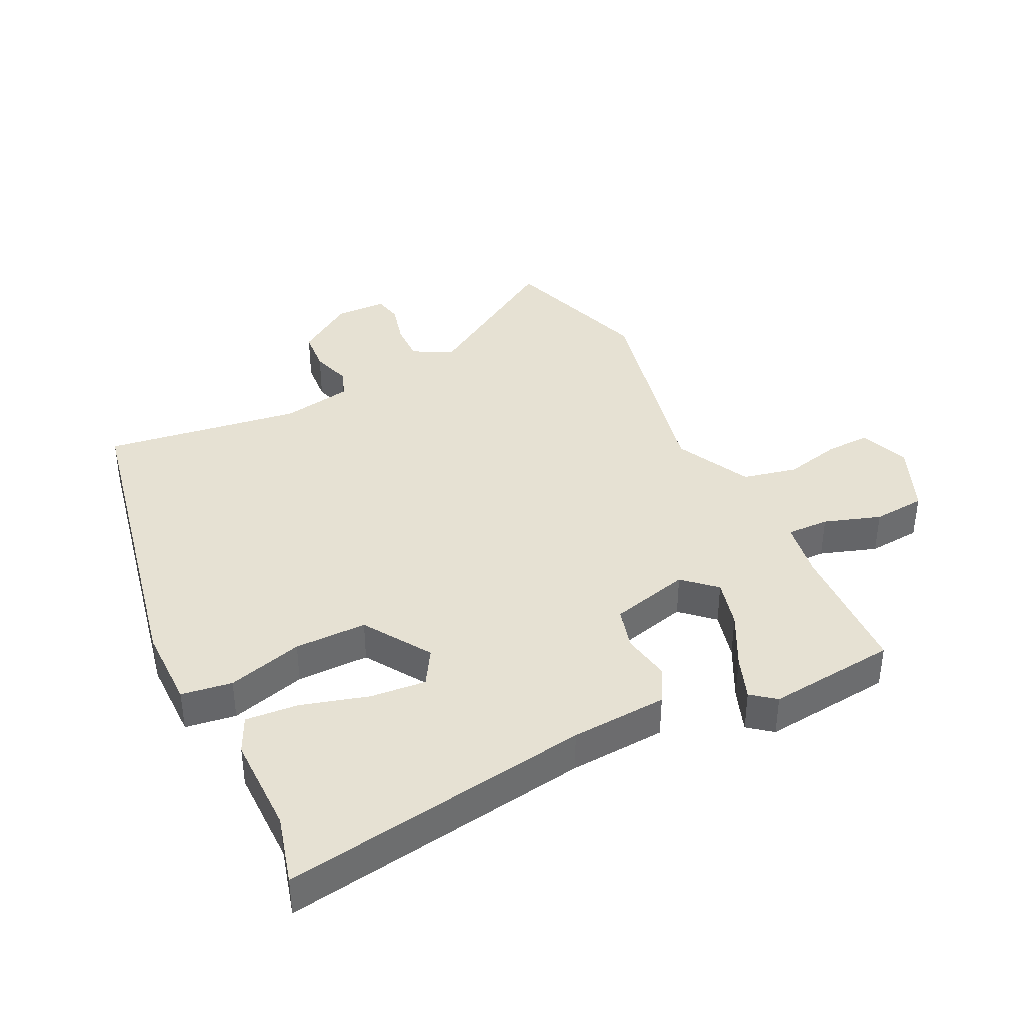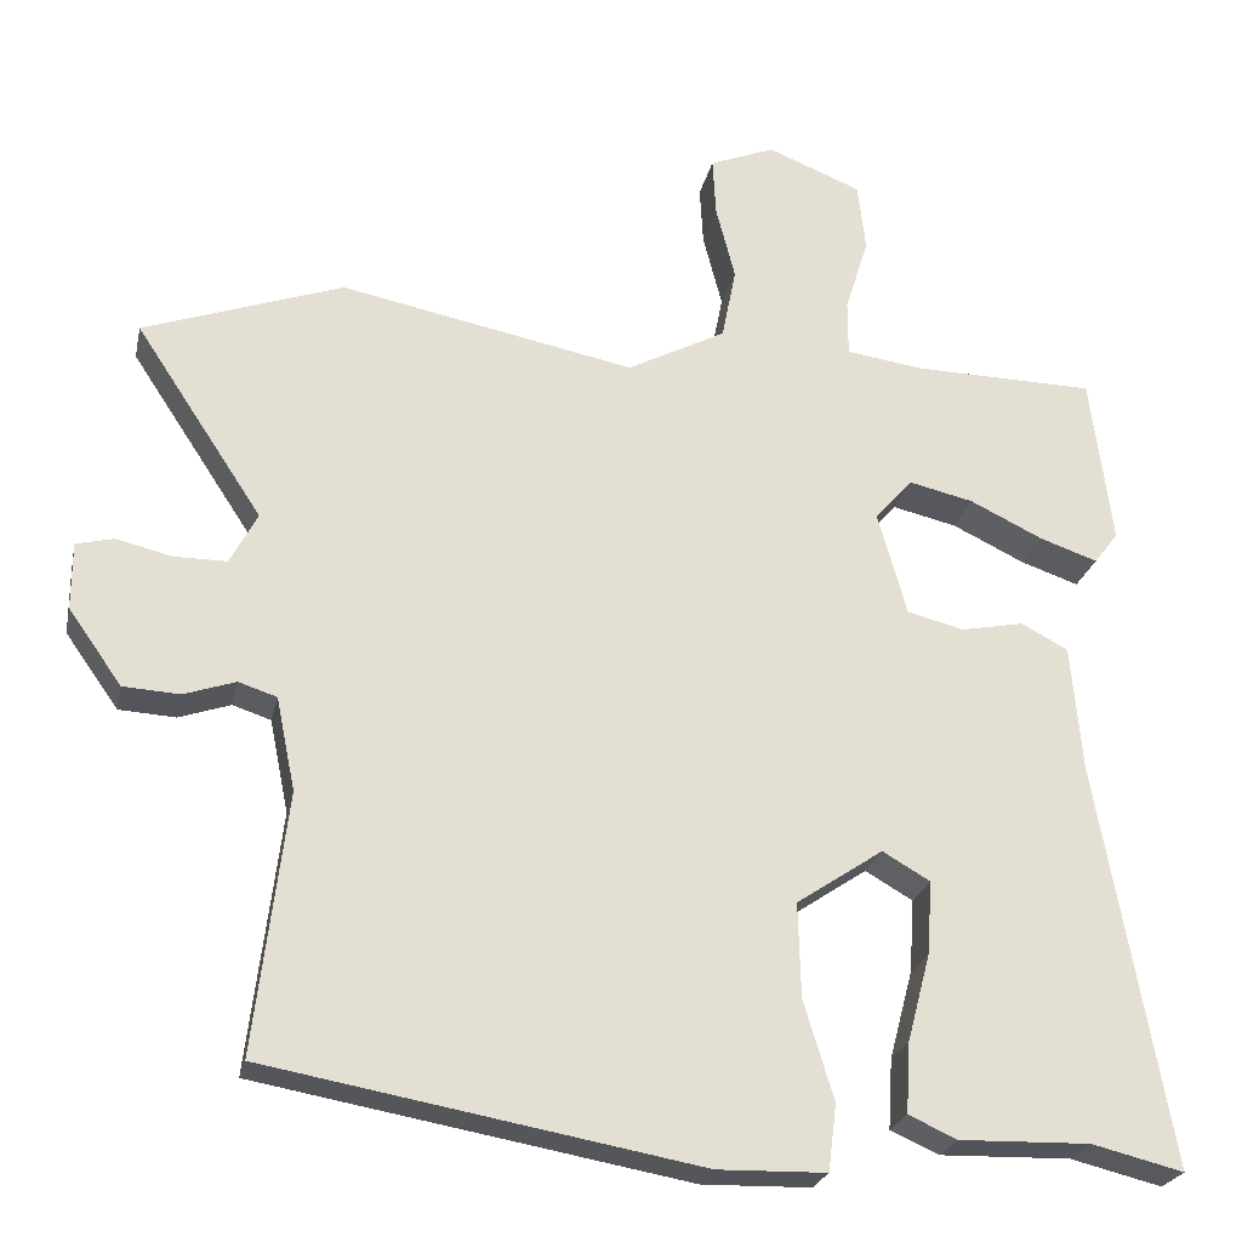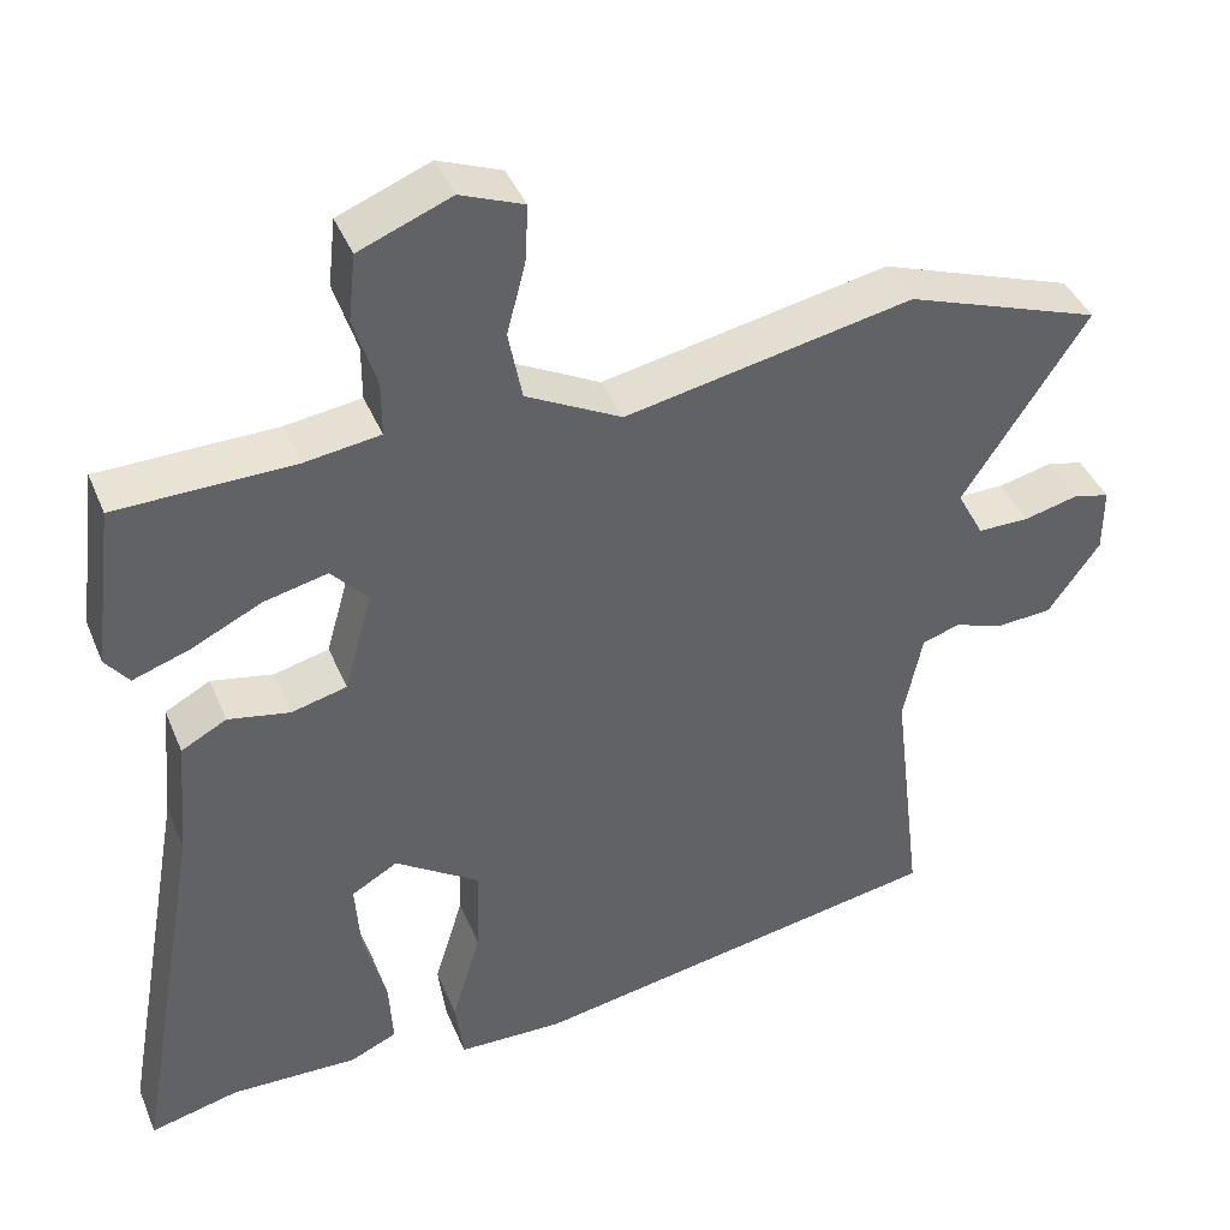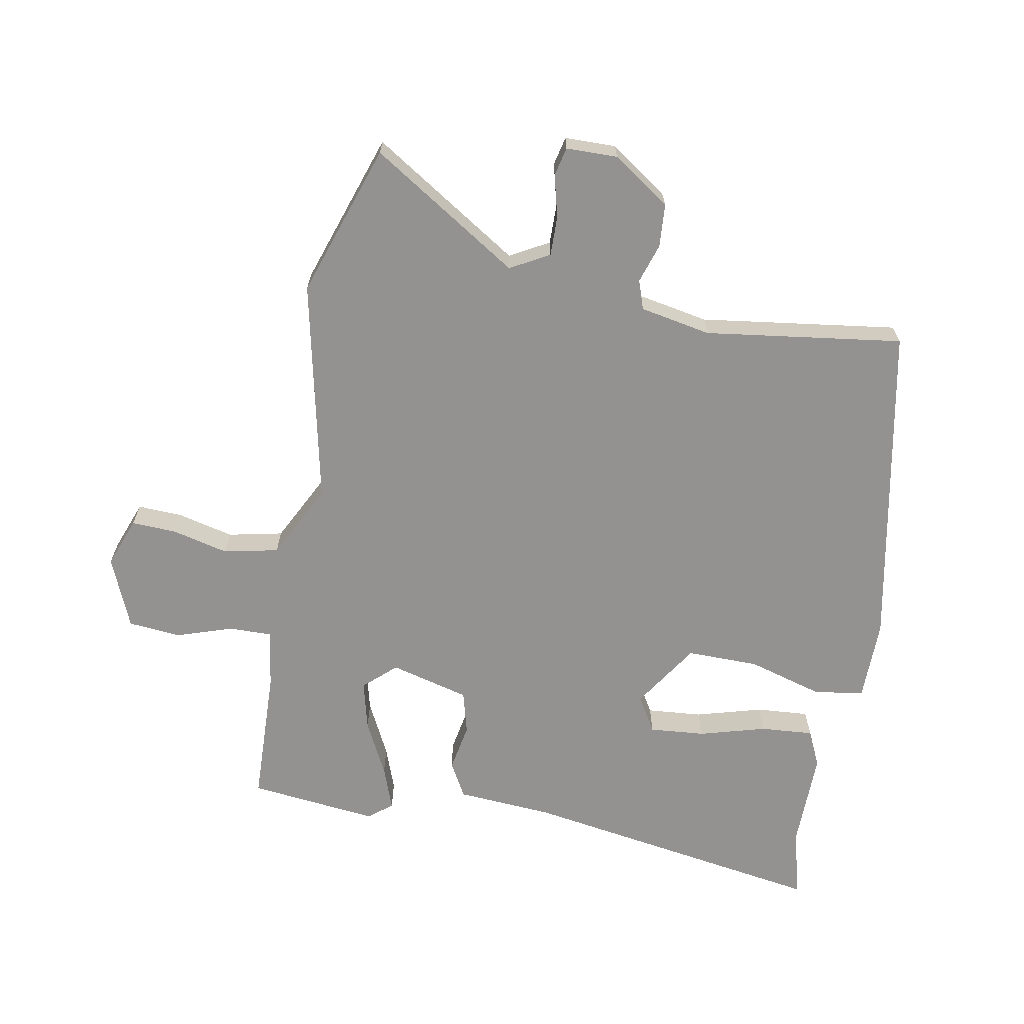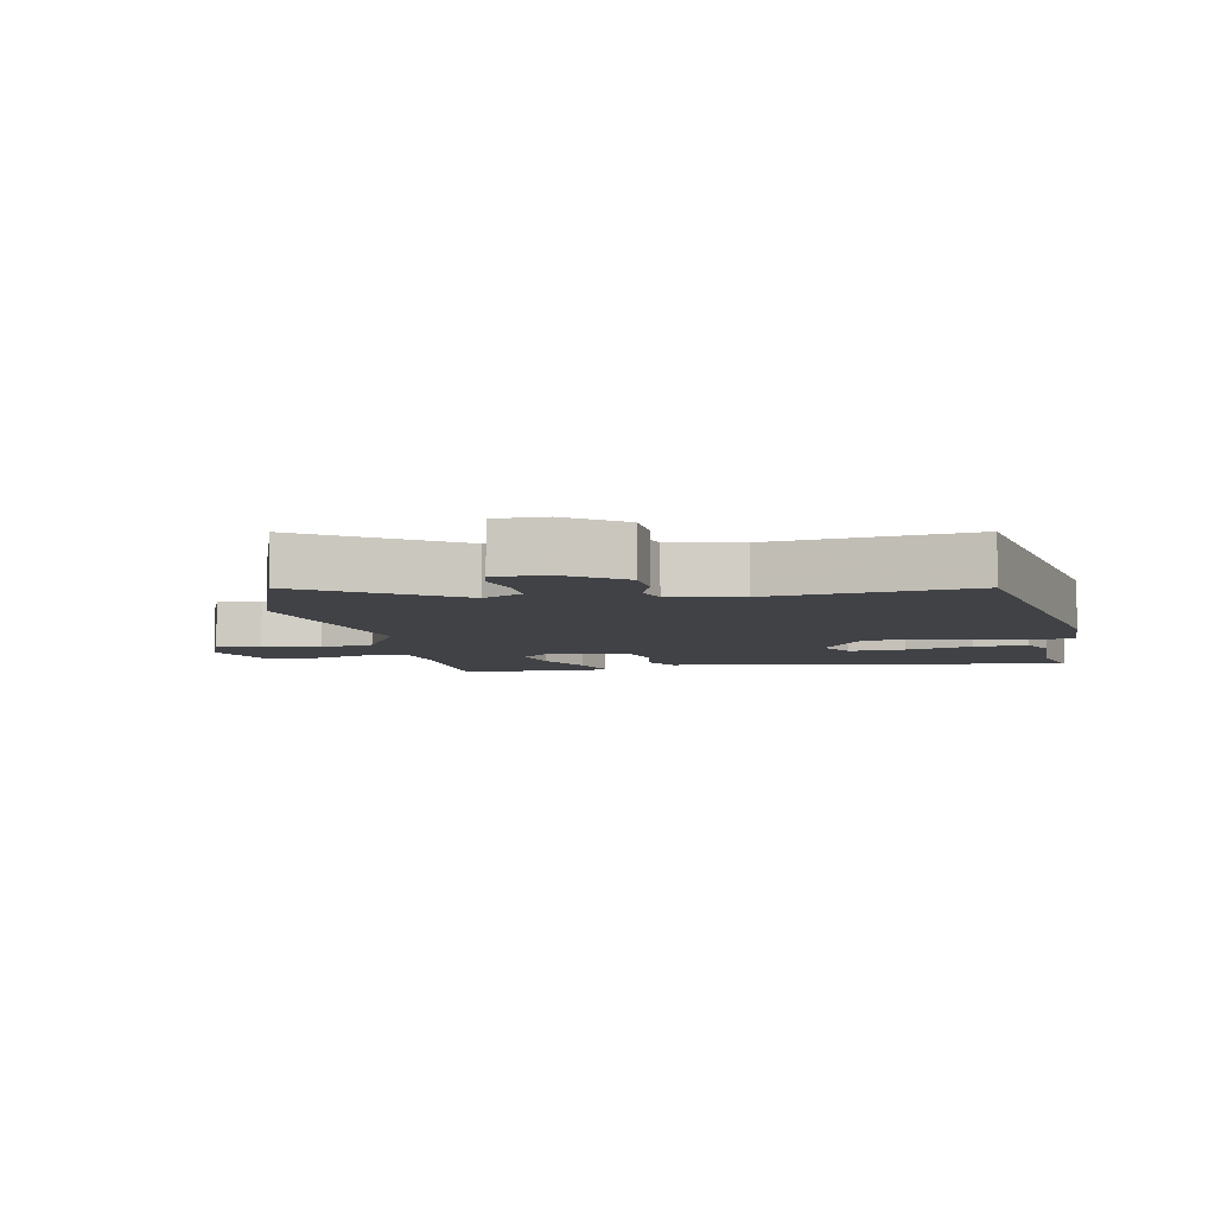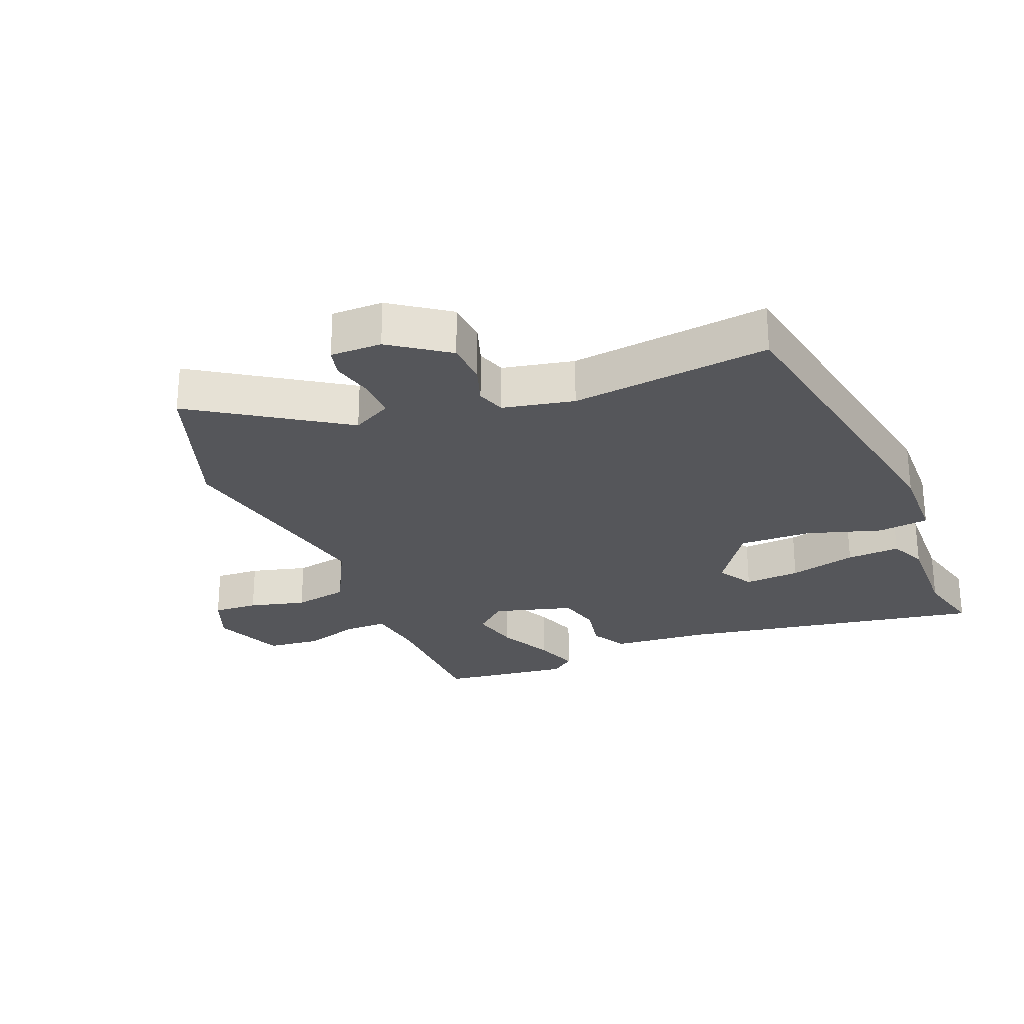
<metadata>
{"format":"obj","ext":"obj","renderer":"f3d","projection":"perspective","resolution":1024,"background":"white","views":[{"elev":38.9,"azim":-114.9,"up":"+Y"},{"elev":-24.2,"azim":168.0,"up":"+Z"},{"elev":41.3,"azim":-21.4,"up":"+Z"},{"elev":-66.4,"azim":80.5,"up":"+Y"},{"elev":-6.5,"azim":101.1,"up":"+Y"},{"elev":-26.1,"azim":112.2,"up":"+Y"}]}
</metadata>
<code>
v 0.44 0.07 0.521
v 0.68 0.07 0.436
v 0.527 0.07 0.204
v 0.56 0.07 0.142
v 0.623 0.07 0.142
v 0.69 0.07 0.158
v 0.735 0.07 0.147
v 0.735 0.07 0.066
v 0.671 0.07 -0.024
v 0.603 0.07 -0.028
v 0.541 0.07 -0.007
v 0.495 0.07 -0.022
v 0.472 0.07 -0.134
v 0.51 0.07 -0.447
v -0.008 0.07 -0.539
v -0.138 0.07 -0.536
v -0.148 0.07 -0.456
v -0.112 0.07 -0.338
v -0.109 0.07 -0.224
v -0.213 0.07 -0.154
v -0.27 0.07 -0.187
v -0.264 0.07 -0.275
v -0.236 0.07 -0.381
v -0.231 0.07 -0.465
v -0.289 0.07 -0.491
v -0.446 0.07 -0.487
v -0.556 0.07 -0.514
v -0.47 0.07 -0.029
v -0.457 0.07 0.123
v -0.401 0.07 0.153
v -0.325 0.07 0.138
v -0.257 0.07 0.155
v -0.222 0.07 0.28
v -0.267 0.07 0.331
v -0.345 0.07 0.313
v -0.432 0.07 0.271
v -0.502 0.07 0.247
v -0.531 0.07 0.285
v -0.505 0.07 0.489
v -0.287 0.07 0.493
v -0.194 0.07 0.506
v -0.194 0.07 0.573
v -0.222 0.07 0.663
v -0.213 0.07 0.746
v -0.1 0.07 0.791
v -0.022 0.07 0.76
v -0.026 0.07 0.689
v -0.049 0.07 0.6
v -0.032 0.07 0.513
v 0.086 0.07 0.451
v 0.44 0 0.521
v 0.68 0 0.436
v 0.527 0 0.204
v 0.56 0 0.142
v 0.623 0 0.142
v 0.69 0 0.158
v 0.735 0 0.147
v 0.735 0 0.066
v 0.671 0 -0.024
v 0.603 0 -0.028
v 0.541 0 -0.007
v 0.495 0 -0.022
v 0.472 0 -0.134
v 0.51 0 -0.447
v -0.008 0 -0.539
v -0.138 0 -0.536
v -0.148 0 -0.456
v -0.112 0 -0.338
v -0.109 0 -0.224
v -0.213 0 -0.154
v -0.27 0 -0.187
v -0.264 0 -0.275
v -0.236 0 -0.381
v -0.231 0 -0.465
v -0.289 0 -0.491
v -0.446 0 -0.487
v -0.556 0 -0.514
v -0.47 0 -0.029
v -0.457 0 0.123
v -0.401 0 0.153
v -0.325 0 0.138
v -0.257 0 0.155
v -0.222 0 0.28
v -0.267 0 0.331
v -0.345 0 0.313
v -0.432 0 0.271
v -0.502 0 0.247
v -0.531 0 0.285
v -0.505 0 0.489
v -0.287 0 0.493
v -0.194 0 0.506
v -0.194 0 0.573
v -0.222 0 0.663
v -0.213 0 0.746
v -0.1 0 0.791
v -0.022 0 0.76
v -0.026 0 0.689
v -0.049 0 0.6
v -0.032 0 0.513
v 0.086 0 0.451
f 46 47 48
f 45 46 48
f 44 45 48
f 43 44 48
f 42 43 48
f 41 42 48 49
f 40 41 49 50
f 38 39 40
f 37 38 40
f 36 37 40
f 35 36 40
f 34 35 40 50
f 28 29 30 31
f 28 31 32
f 27 28 32
f 26 27 32
f 24 25 26
f 23 24 26
f 22 23 26
f 21 22 26
f 21 26 32
f 20 21 32 33
f 16 17 18
f 15 16 18
f 14 15 18
f 13 14 18
f 12 13 18 19
f 9 10 11
f 8 9 11
f 7 8 11
f 6 7 11
f 5 6 11
f 4 5 11 12
f 19 20 33
f 12 19 33
f 4 12 33
f 3 4 33
f 33 34 50
f 3 33 50
f 2 3 50
f 1 2 50
f 98 97 96
f 98 96 95
f 98 95 94
f 98 94 93
f 98 93 92
f 99 98 92 91
f 100 99 91 90
f 90 89 88
f 90 88 87
f 90 87 86
f 90 86 85
f 100 90 85 84
f 81 80 79 78
f 82 81 78
f 82 78 77
f 82 77 76
f 76 75 74
f 76 74 73
f 76 73 72
f 76 72 71
f 82 76 71
f 83 82 71 70
f 68 67 66
f 68 66 65
f 68 65 64
f 68 64 63
f 69 68 63 62
f 61 60 59
f 61 59 58
f 61 58 57
f 61 57 56
f 61 56 55
f 62 61 55 54
f 83 70 69
f 83 69 62
f 83 62 54
f 83 54 53
f 100 84 83
f 100 83 53
f 100 53 52
f 100 52 51
f 1 51 52 2
f 2 52 53 3
f 3 53 54 4
f 4 54 55 5
f 5 55 56 6
f 6 56 57 7
f 7 57 58 8
f 8 58 59 9
f 9 59 60 10
f 10 60 61 11
f 11 61 62 12
f 12 62 63 13
f 13 63 64 14
f 14 64 65 15
f 15 65 66 16
f 16 66 67 17
f 17 67 68 18
f 18 68 69 19
f 19 69 70 20
f 20 70 71 21
f 21 71 72 22
f 22 72 73 23
f 23 73 74 24
f 24 74 75 25
f 25 75 76 26
f 26 76 77 27
f 27 77 78 28
f 28 78 79 29
f 29 79 80 30
f 30 80 81 31
f 31 81 82 32
f 32 82 83 33
f 33 83 84 34
f 34 84 85 35
f 35 85 86 36
f 36 86 87 37
f 37 87 88 38
f 38 88 89 39
f 39 89 90 40
f 40 90 91 41
f 41 91 92 42
f 42 92 93 43
f 43 93 94 44
f 44 94 95 45
f 45 95 96 46
f 46 96 97 47
f 47 97 98 48
f 48 98 99 49
f 49 99 100 50
f 50 100 51 1

</code>
